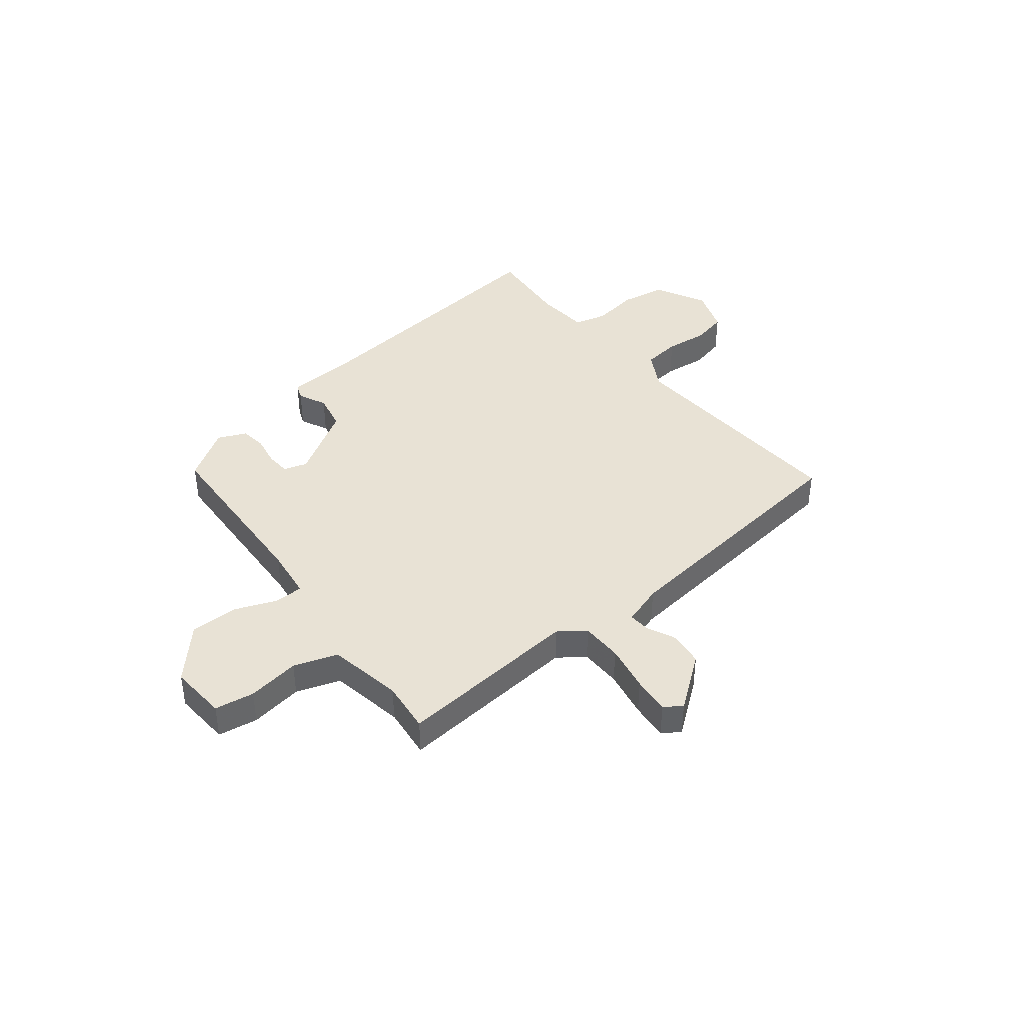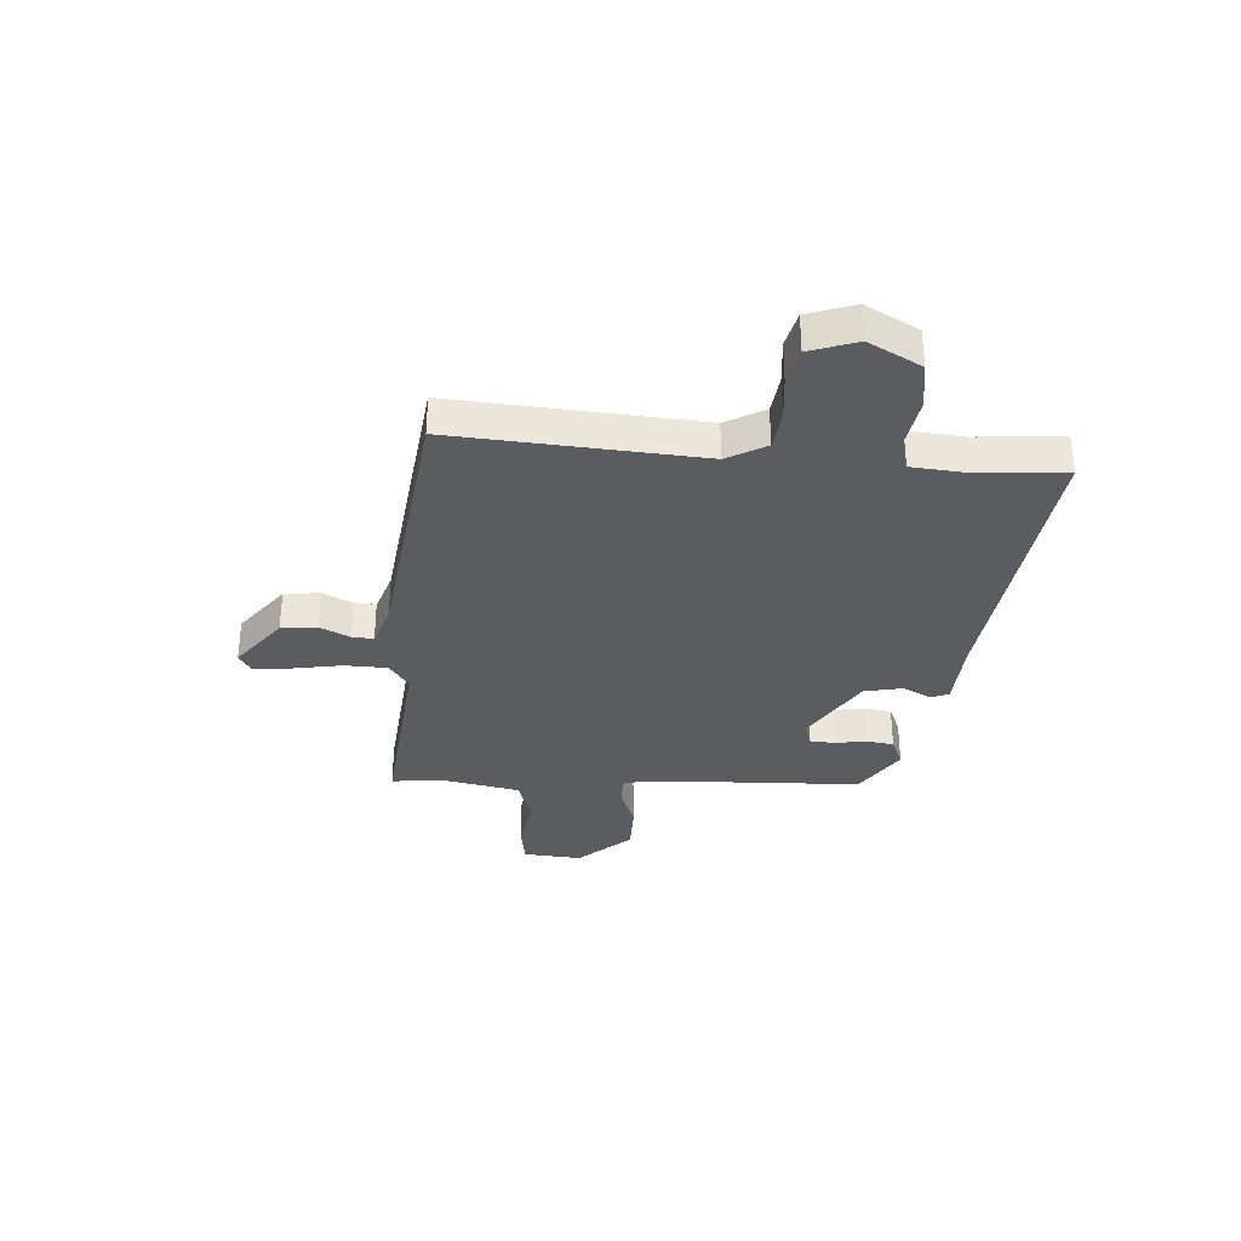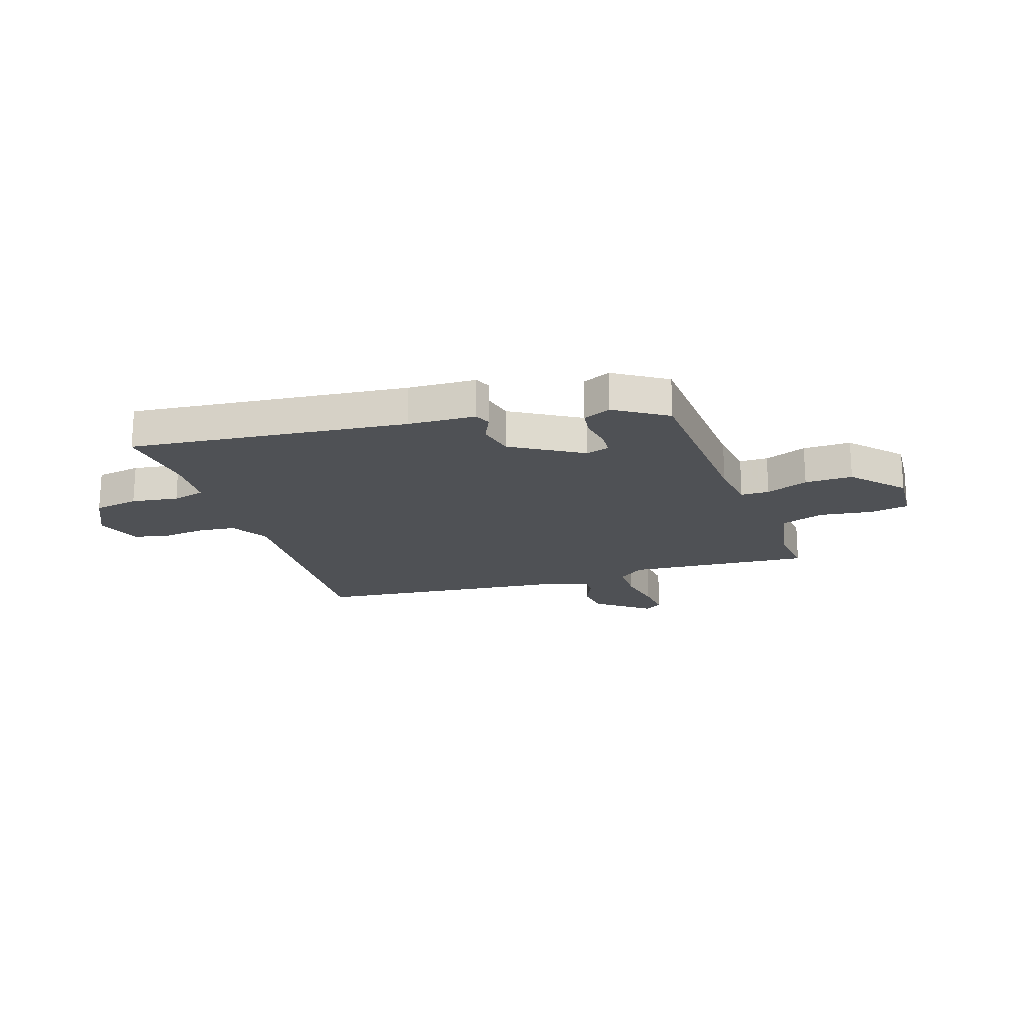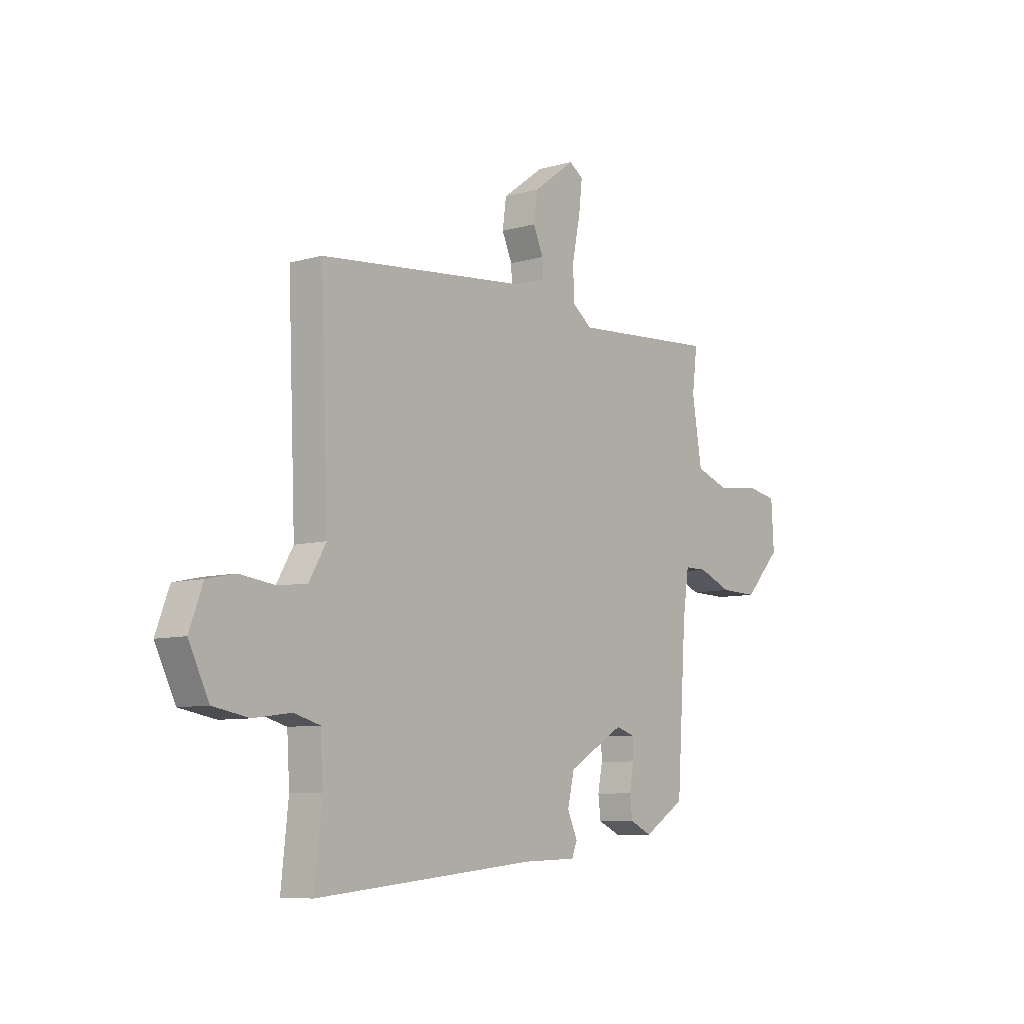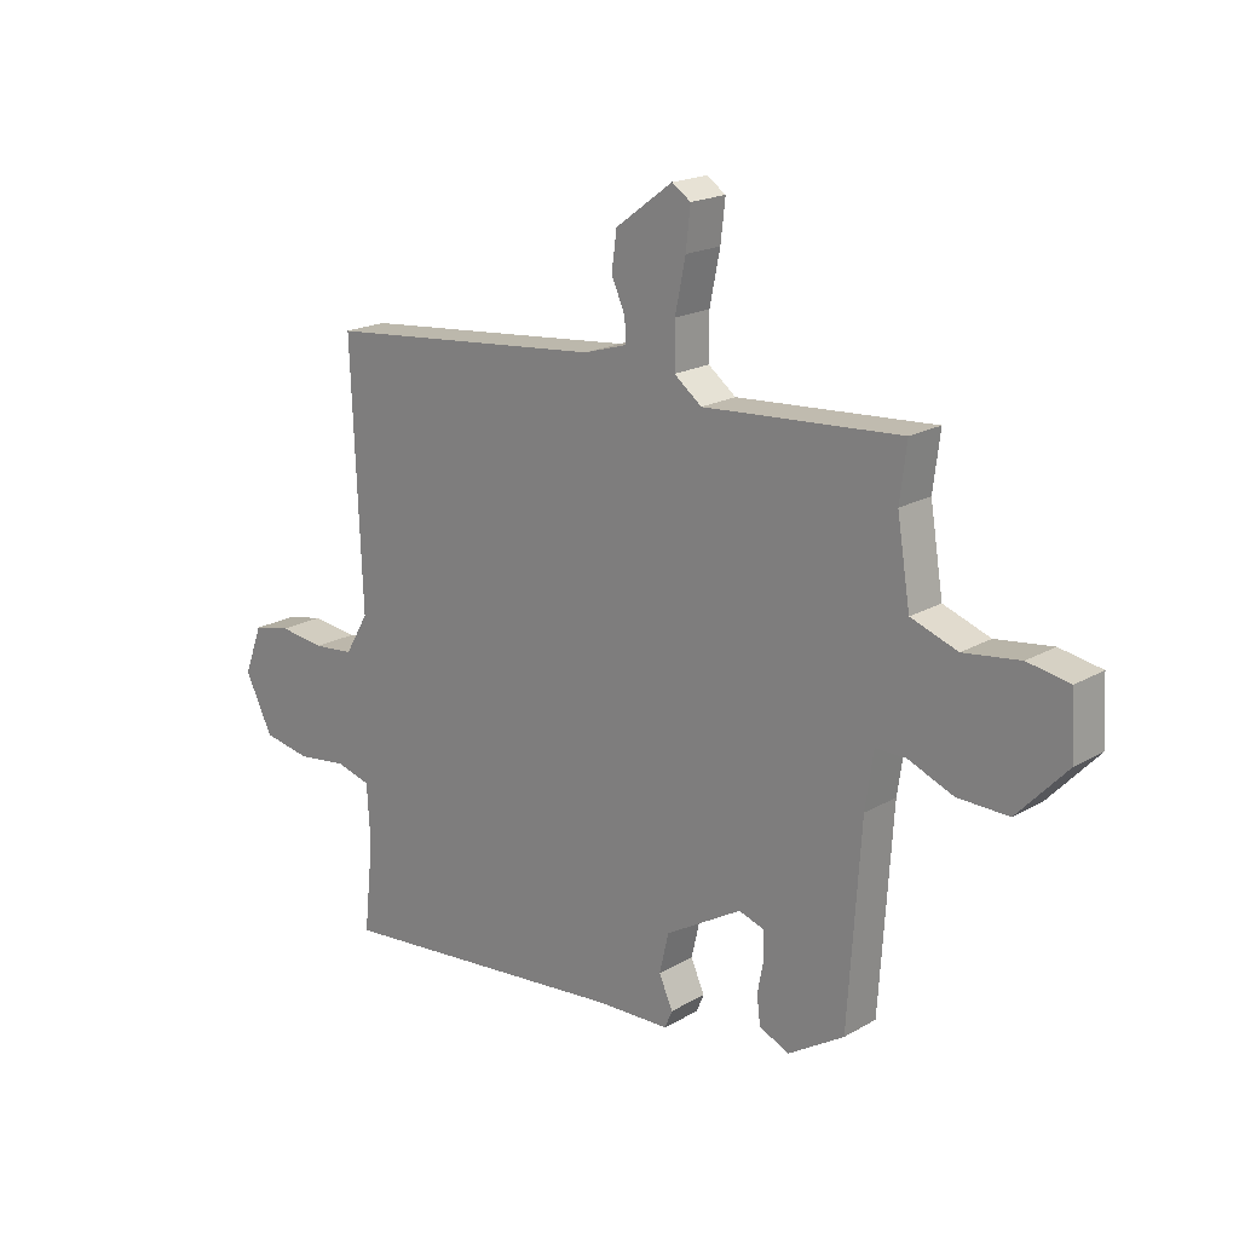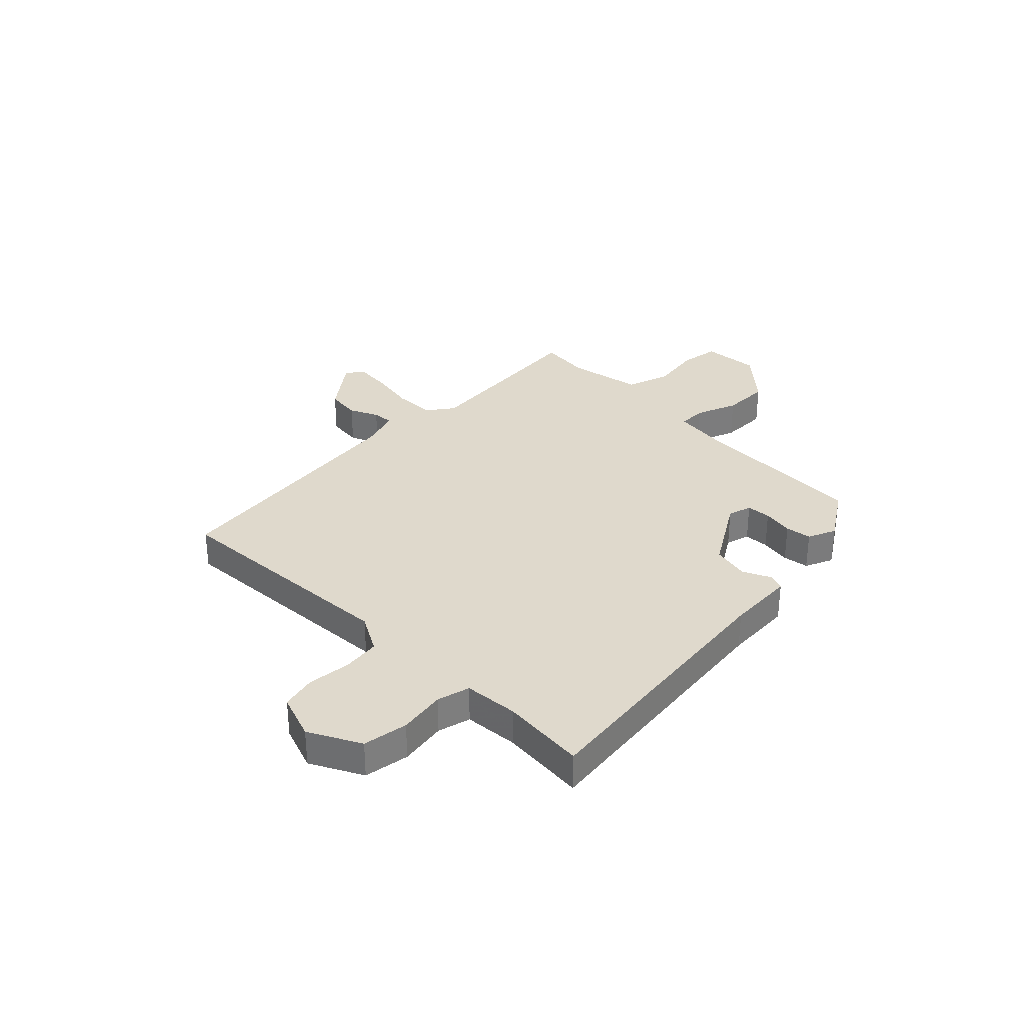
<metadata>
{"format":"obj","ext":"obj","renderer":"f3d","projection":"perspective","resolution":1024,"background":"white","views":[{"elev":40.8,"azim":-39.4,"up":"+Y"},{"elev":-33.8,"azim":84.4,"up":"+Y"},{"elev":-19.5,"azim":-162.3,"up":"+Y"},{"elev":-8.0,"azim":128.3,"up":"+Z"},{"elev":19.2,"azim":-137.2,"up":"+Z"},{"elev":32.3,"azim":133.8,"up":"+Y"}]}
</metadata>
<code>
v 0.496 0.07 -0.547
v -0.024 0.07 -0.497
v -0.151 0.07 -0.493
v -0.164 0.07 -0.462
v -0.14 0.07 -0.409
v -0.156 0.07 -0.34
v -0.289 0.07 -0.262
v -0.333 0.07 -0.276
v -0.335 0.07 -0.322
v -0.324 0.07 -0.379
v -0.33 0.07 -0.428
v -0.382 0.07 -0.452
v -0.48 0.07 -0.391
v -0.502 0.07 -0.051
v -0.516 0.07 0.045
v -0.569 0.07 0.045
v -0.647 0.07 0.013
v -0.736 0.07 0.011
v -0.822 0.07 0.103
v -0.816 0.07 0.21
v -0.743 0.07 0.223
v -0.645 0.07 0.21
v -0.564 0.07 0.239
v -0.541 0.07 0.379
v -0.553 0.07 0.475
v -0.209 0.07 0.451
v -0.161 0.07 0.488
v -0.161 0.07 0.565
v -0.179 0.07 0.653
v -0.187 0.07 0.723
v -0.154 0.07 0.745
v -0.055 0.07 0.672
v -0.046 0.07 0.607
v -0.07 0.07 0.553
v -0.072 0.07 0.513
v 0.004 0.07 0.49
v 0.494 0.07 0.442
v 0.476 0.07 -0.005
v 0.517 0.07 -0.075
v 0.588 0.07 -0.082
v 0.668 0.07 -0.072
v 0.734 0.07 -0.086
v 0.766 0.07 -0.171
v 0.718 0.07 -0.268
v 0.634 0.07 -0.283
v 0.546 0.07 -0.271
v 0.485 0.07 -0.288
v 0.479 0.07 -0.389
v 0.496 0 -0.547
v -0.024 0 -0.497
v -0.151 0 -0.493
v -0.164 0 -0.462
v -0.14 0 -0.409
v -0.156 0 -0.34
v -0.289 0 -0.262
v -0.333 0 -0.276
v -0.335 0 -0.322
v -0.324 0 -0.379
v -0.33 0 -0.428
v -0.382 0 -0.452
v -0.48 0 -0.391
v -0.502 0 -0.051
v -0.516 0 0.045
v -0.569 0 0.045
v -0.647 0 0.013
v -0.736 0 0.011
v -0.822 0 0.103
v -0.816 0 0.21
v -0.743 0 0.223
v -0.645 0 0.21
v -0.564 0 0.239
v -0.541 0 0.379
v -0.553 0 0.475
v -0.209 0 0.451
v -0.161 0 0.488
v -0.161 0 0.565
v -0.179 0 0.653
v -0.187 0 0.723
v -0.154 0 0.745
v -0.055 0 0.672
v -0.046 0 0.607
v -0.07 0 0.553
v -0.072 0 0.513
v 0.004 0 0.49
v 0.494 0 0.442
v 0.476 0 -0.005
v 0.517 0 -0.075
v 0.588 0 -0.082
v 0.668 0 -0.072
v 0.734 0 -0.086
v 0.766 0 -0.171
v 0.718 0 -0.268
v 0.634 0 -0.283
v 0.546 0 -0.271
v 0.485 0 -0.288
v 0.479 0 -0.389
f 43 44 45 46
f 43 46 47
f 40 41 42 43
f 39 40 43 47
f 38 39 47
f 36 37 38
f 35 36 38 47
f 31 32 33 34
f 31 34 35
f 28 29 30 31
f 27 28 31 35
f 26 27 35 47
f 24 25 26 47
f 19 20 21 22
f 19 22 23
f 16 17 18 19
f 15 16 19 23
f 11 12 13 14
f 9 10 11 14
f 8 9 14 15
f 7 8 15 23
f 2 3 4 5
f 48 1 2 5
f 48 5 6
f 23 24 47 48
f 6 7 23 48
f 94 93 92 91
f 95 94 91
f 91 90 89 88
f 95 91 88 87
f 95 87 86
f 86 85 84
f 95 86 84 83
f 82 81 80 79
f 83 82 79
f 79 78 77 76
f 83 79 76 75
f 95 83 75 74
f 95 74 73 72
f 70 69 68 67
f 71 70 67
f 67 66 65 64
f 71 67 64 63
f 62 61 60 59
f 62 59 58 57
f 63 62 57 56
f 71 63 56 55
f 53 52 51 50
f 53 50 49 96
f 54 53 96
f 96 95 72 71
f 96 71 55 54
f 1 49 50 2
f 2 50 51 3
f 3 51 52 4
f 4 52 53 5
f 5 53 54 6
f 6 54 55 7
f 7 55 56 8
f 8 56 57 9
f 9 57 58 10
f 10 58 59 11
f 11 59 60 12
f 12 60 61 13
f 13 61 62 14
f 14 62 63 15
f 15 63 64 16
f 16 64 65 17
f 17 65 66 18
f 18 66 67 19
f 19 67 68 20
f 20 68 69 21
f 21 69 70 22
f 22 70 71 23
f 23 71 72 24
f 24 72 73 25
f 25 73 74 26
f 26 74 75 27
f 27 75 76 28
f 28 76 77 29
f 29 77 78 30
f 30 78 79 31
f 31 79 80 32
f 32 80 81 33
f 33 81 82 34
f 34 82 83 35
f 35 83 84 36
f 36 84 85 37
f 37 85 86 38
f 38 86 87 39
f 39 87 88 40
f 40 88 89 41
f 41 89 90 42
f 42 90 91 43
f 43 91 92 44
f 44 92 93 45
f 45 93 94 46
f 46 94 95 47
f 47 95 96 48
f 48 96 49 1

</code>
